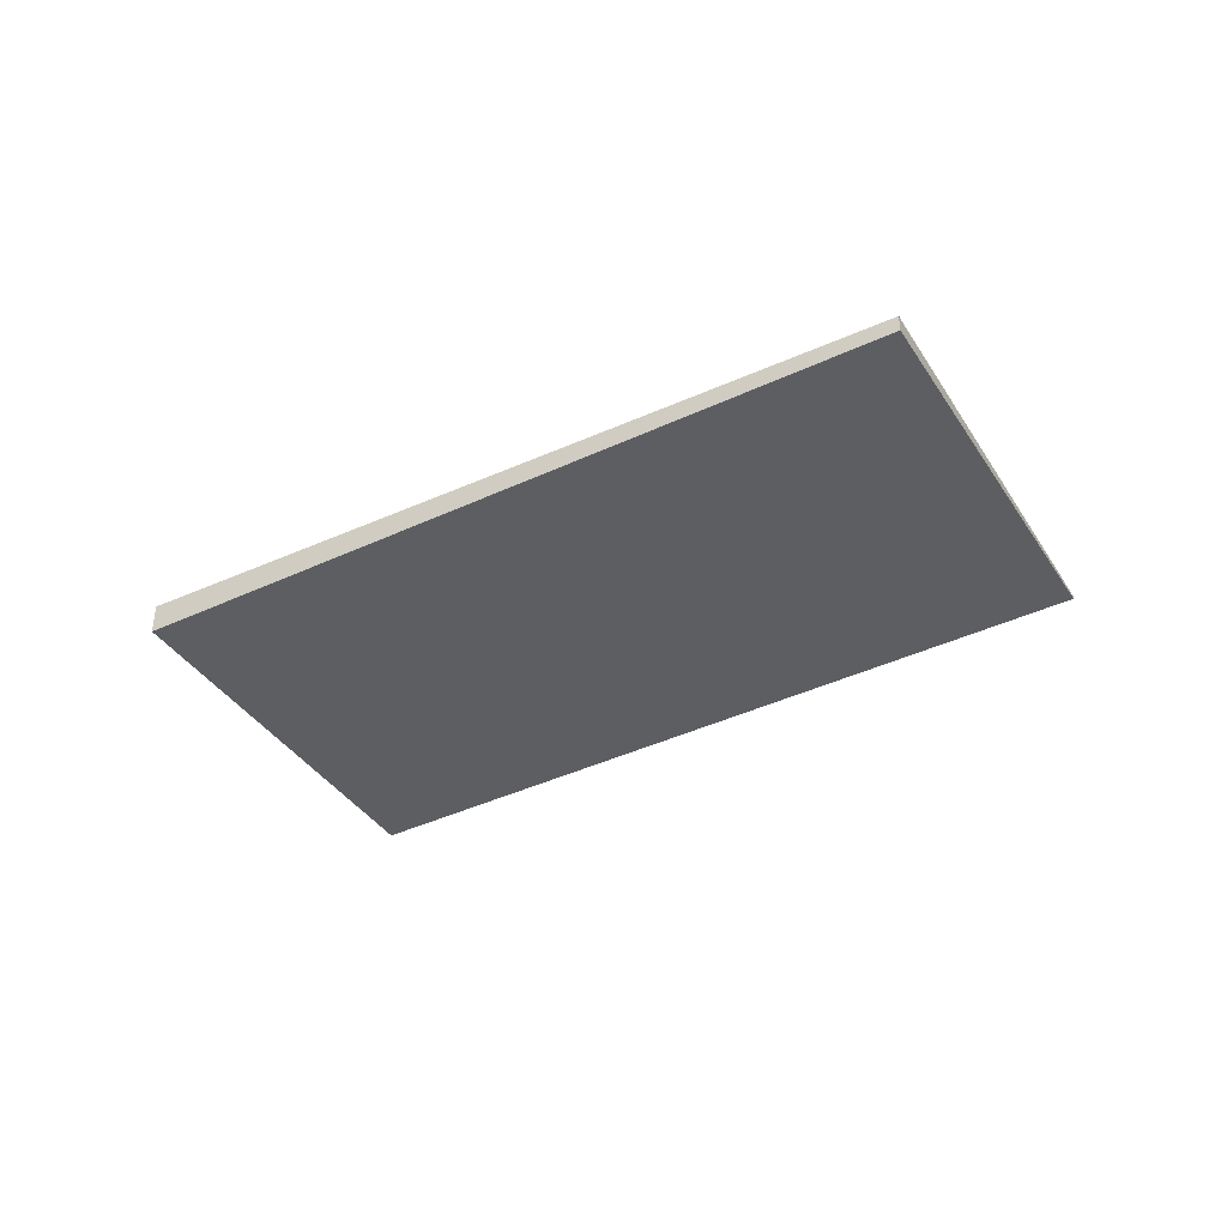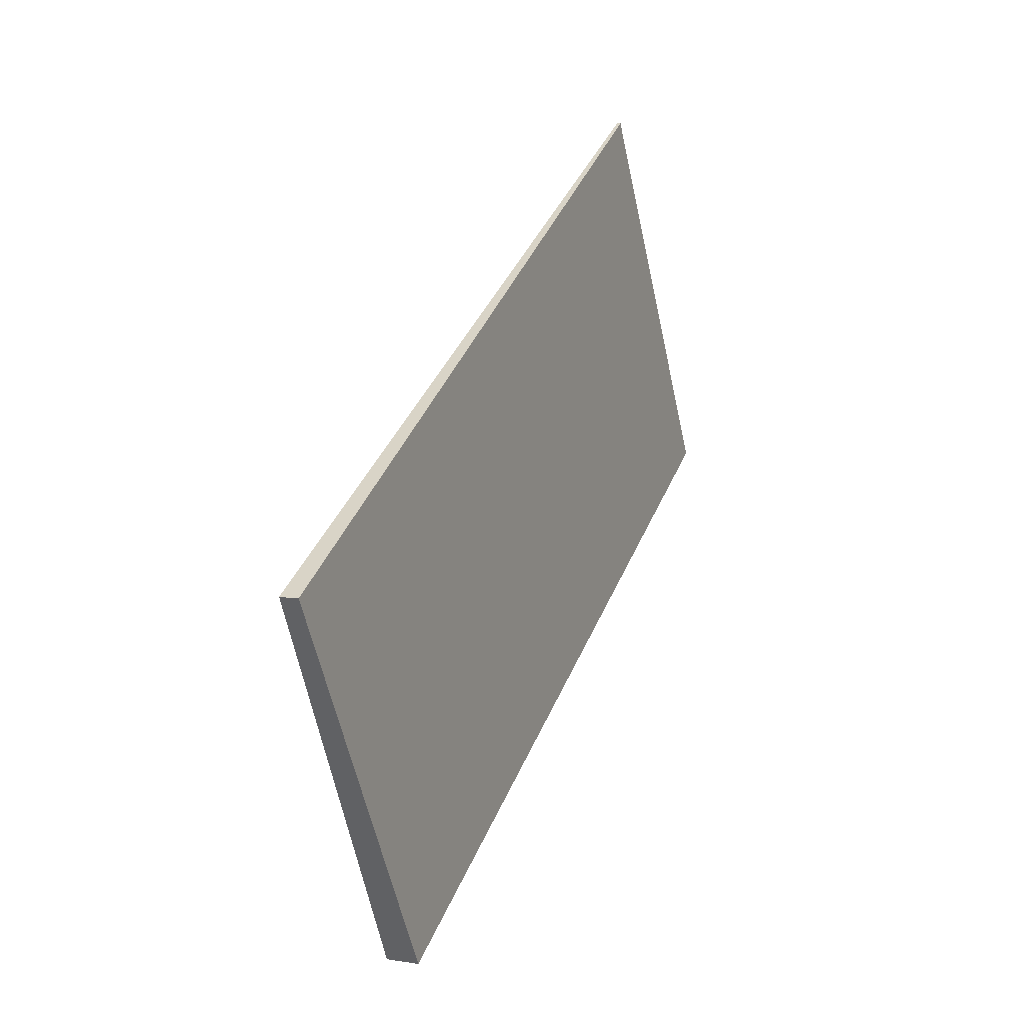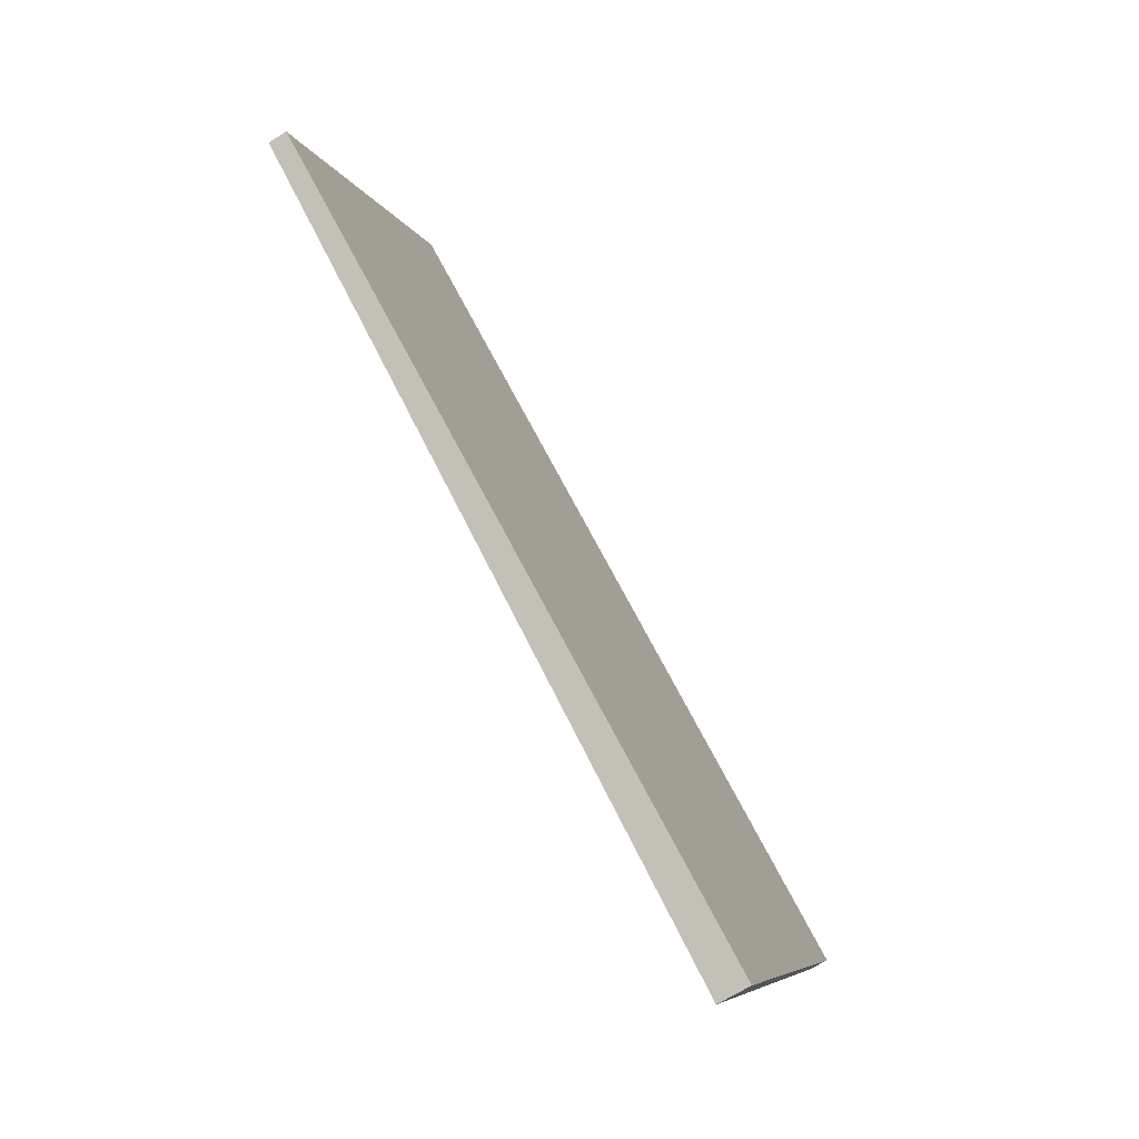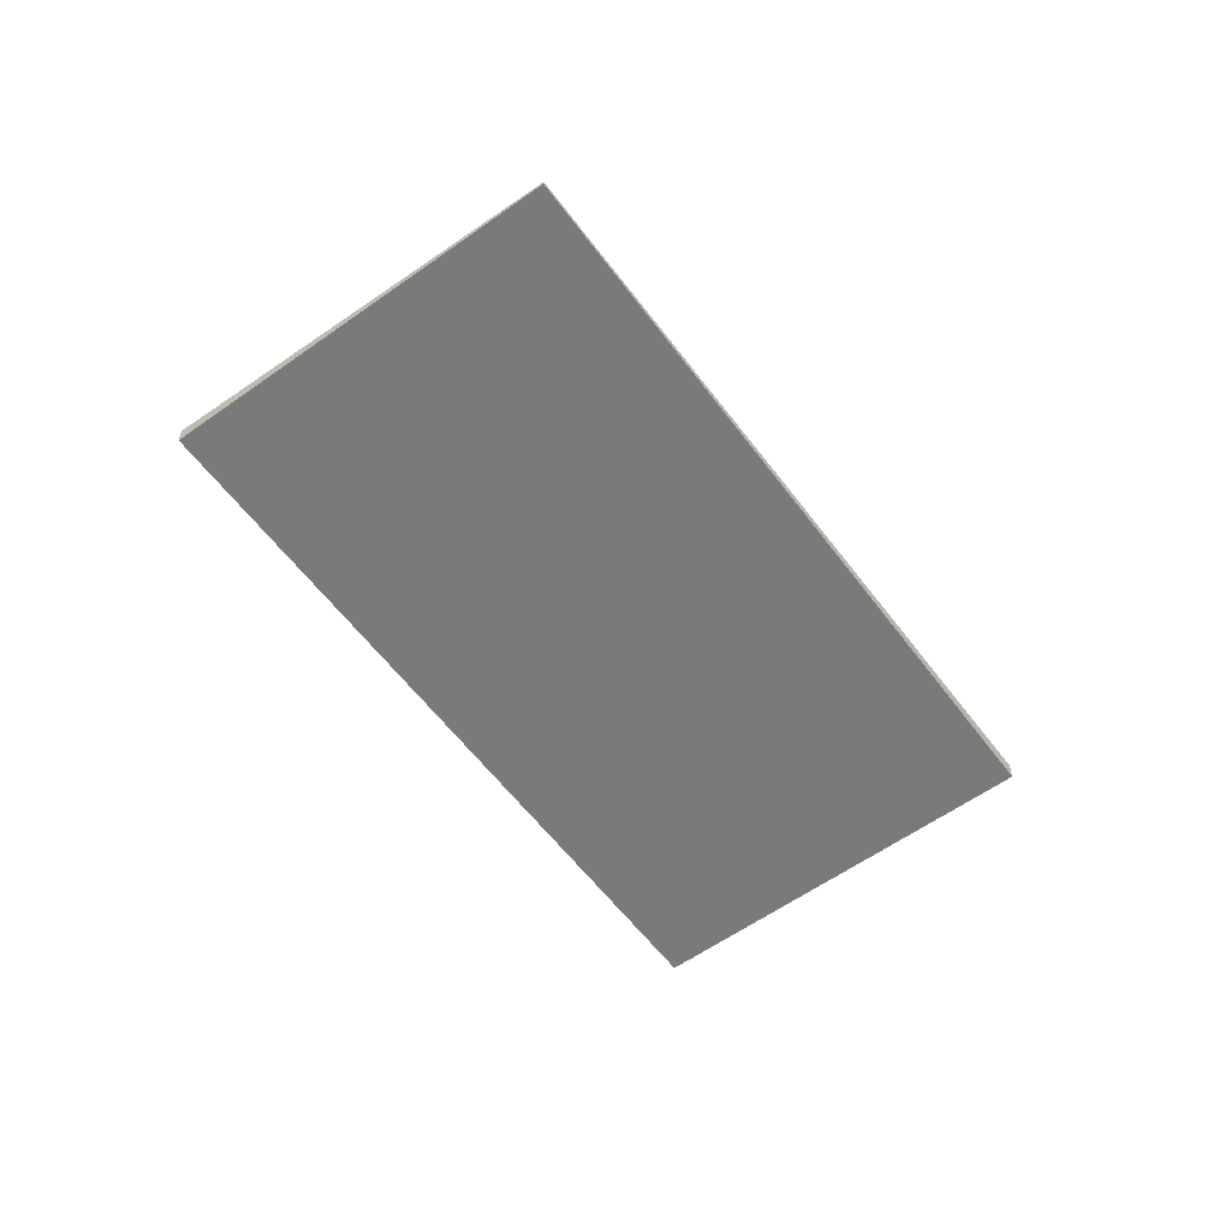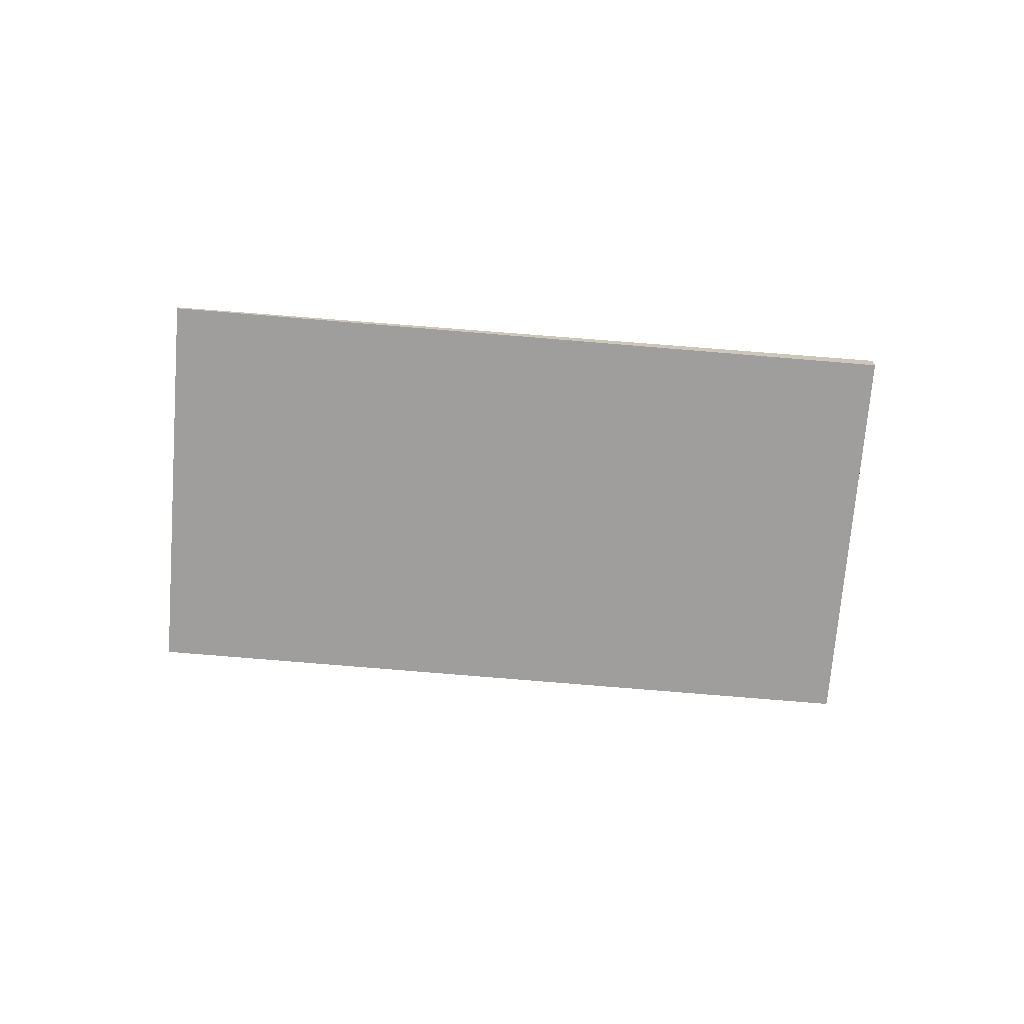
<metadata>
{"format":"obj","ext":"obj","renderer":"f3d","projection":"perspective","resolution":1024,"background":"white","views":[{"elev":-40.0,"azim":58.8,"up":"+Z"},{"elev":7.7,"azim":-65.7,"up":"+Y"},{"elev":-69.1,"azim":121.7,"up":"+Y"},{"elev":-56.1,"azim":155.8,"up":"+Z"},{"elev":-69.1,"azim":-154.8,"up":"+Z"}]}
</metadata>
<code>
v -2213 -440 -0.2254
v -2222 -445.1 -0.4064
v -2225 -440.4 -0.2296
v -2216 -435.3 -0.04861
v -2222 -445.1 -0.4064
v -2213 -440 -0.2254
v -2213 -440 0
v -2222 -445.1 5.551e-17
v -2225 -440.4 -0.2296
v -2222 -445.1 -0.4064
v -2222 -445.1 5.551e-17
v -2225 -440.4 0
v -2216 -435.3 -0.04861
v -2225 -440.4 -0.2296
v -2225 -440.4 0
v -2216 -435.3 0
v -2213 -440 -0.2254
v -2216 -435.3 -0.04861
v -2216 -435.3 0
v -2213 -440 0
v -2213 -440 0
v -2222 -445.1 0
v -2225 -440.4 0
v -2216 -435.3 0
f 2 3 4 1
f 6 7 8 5
f 10 11 12 9
f 14 15 16 13
f 18 19 20 17
f 22 23 24 21

</code>
